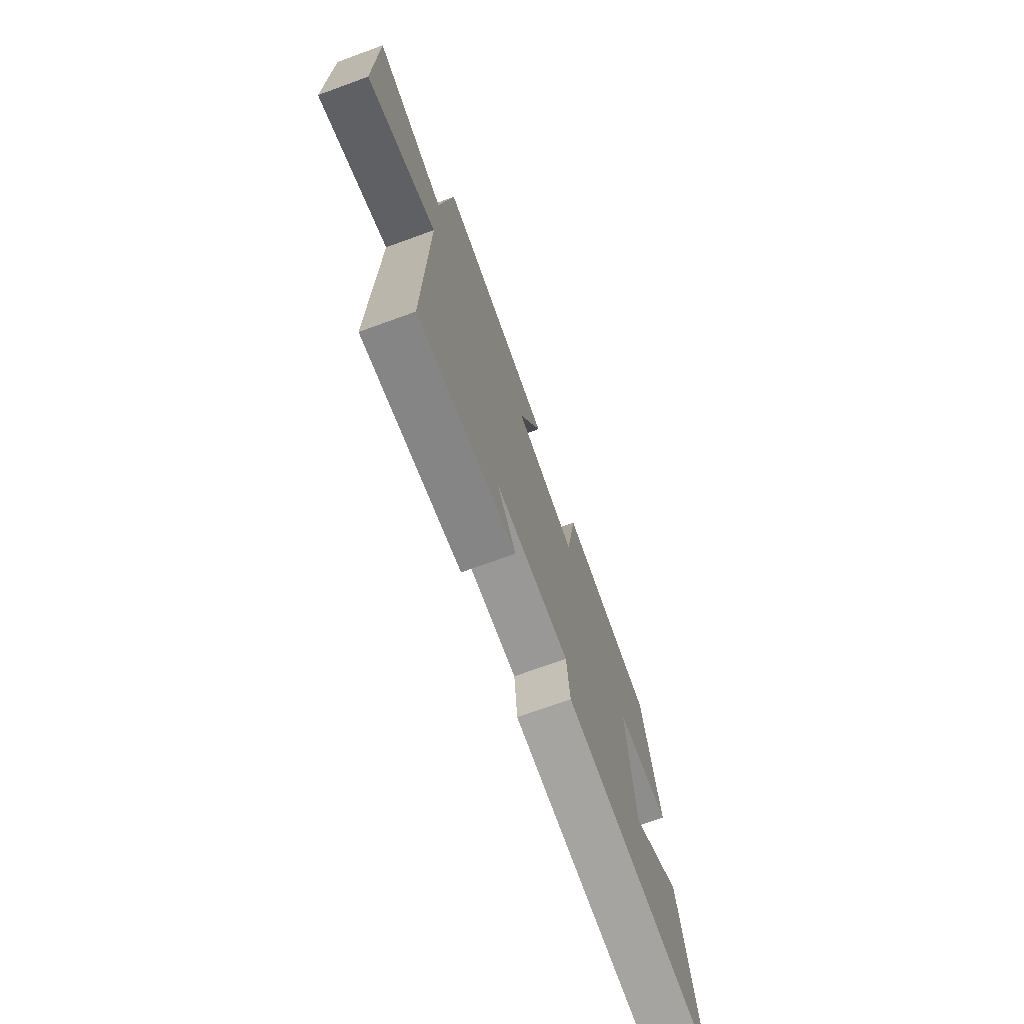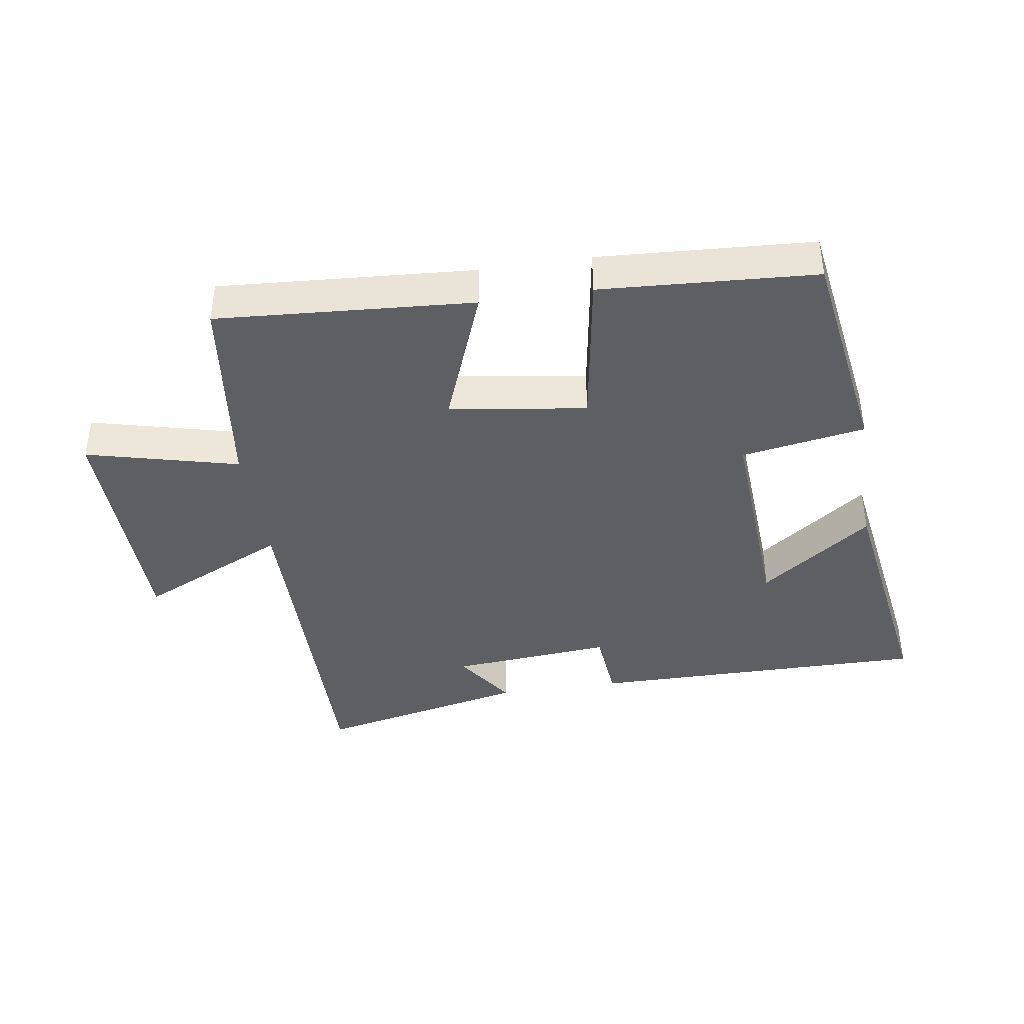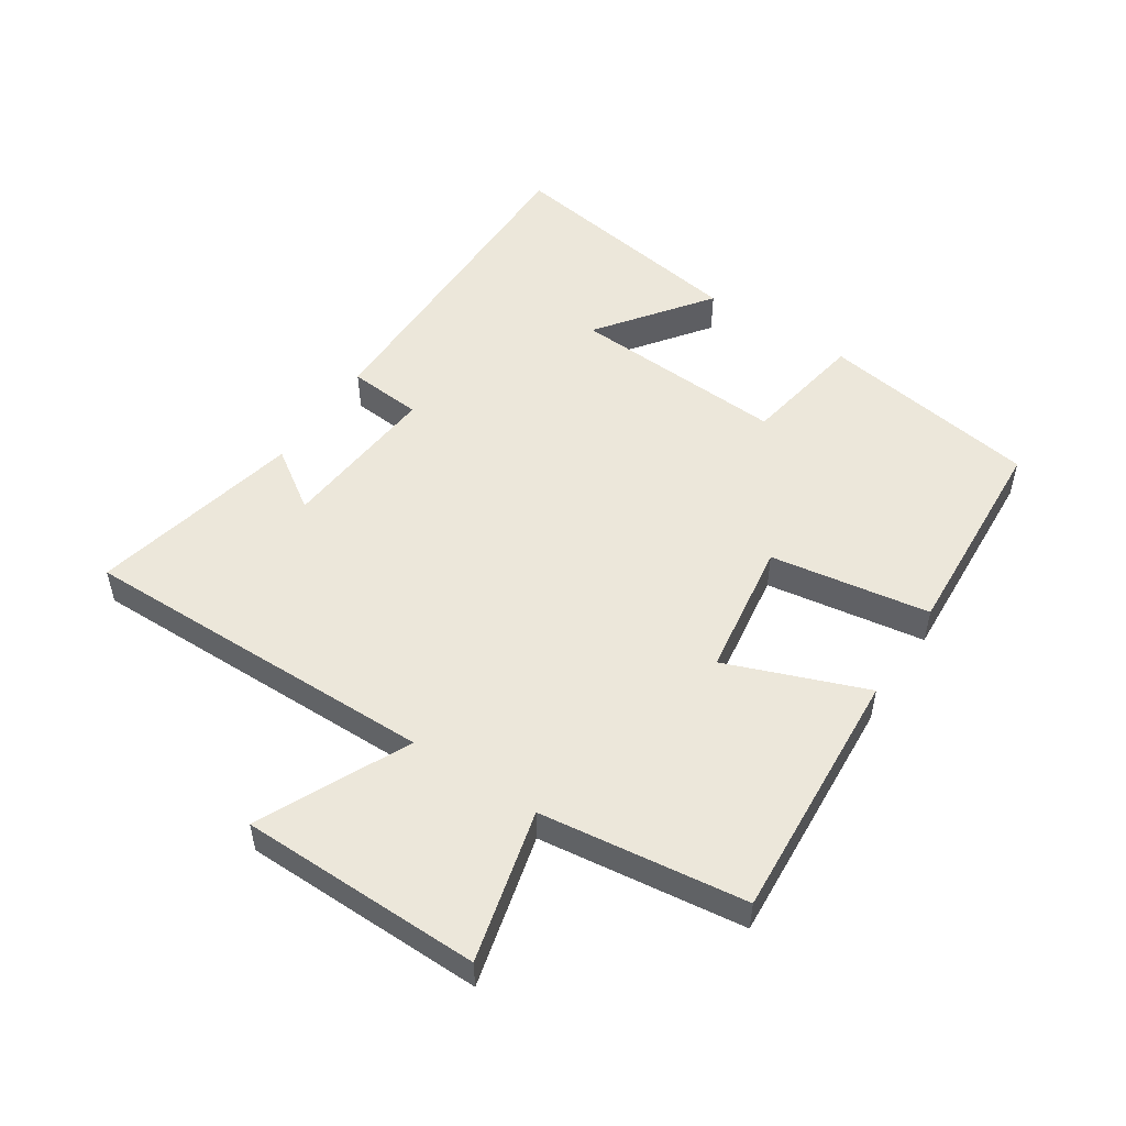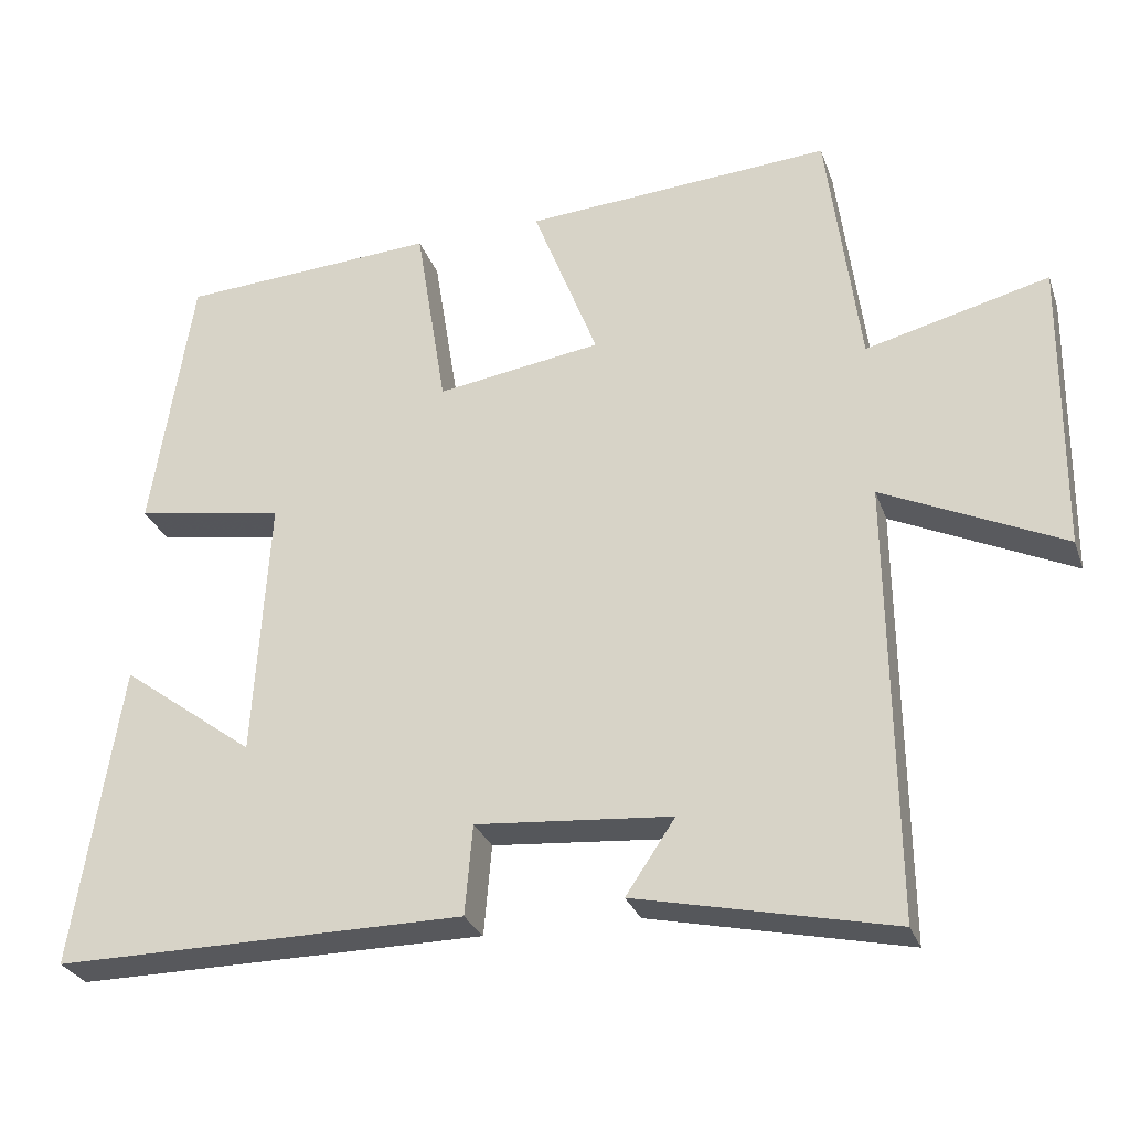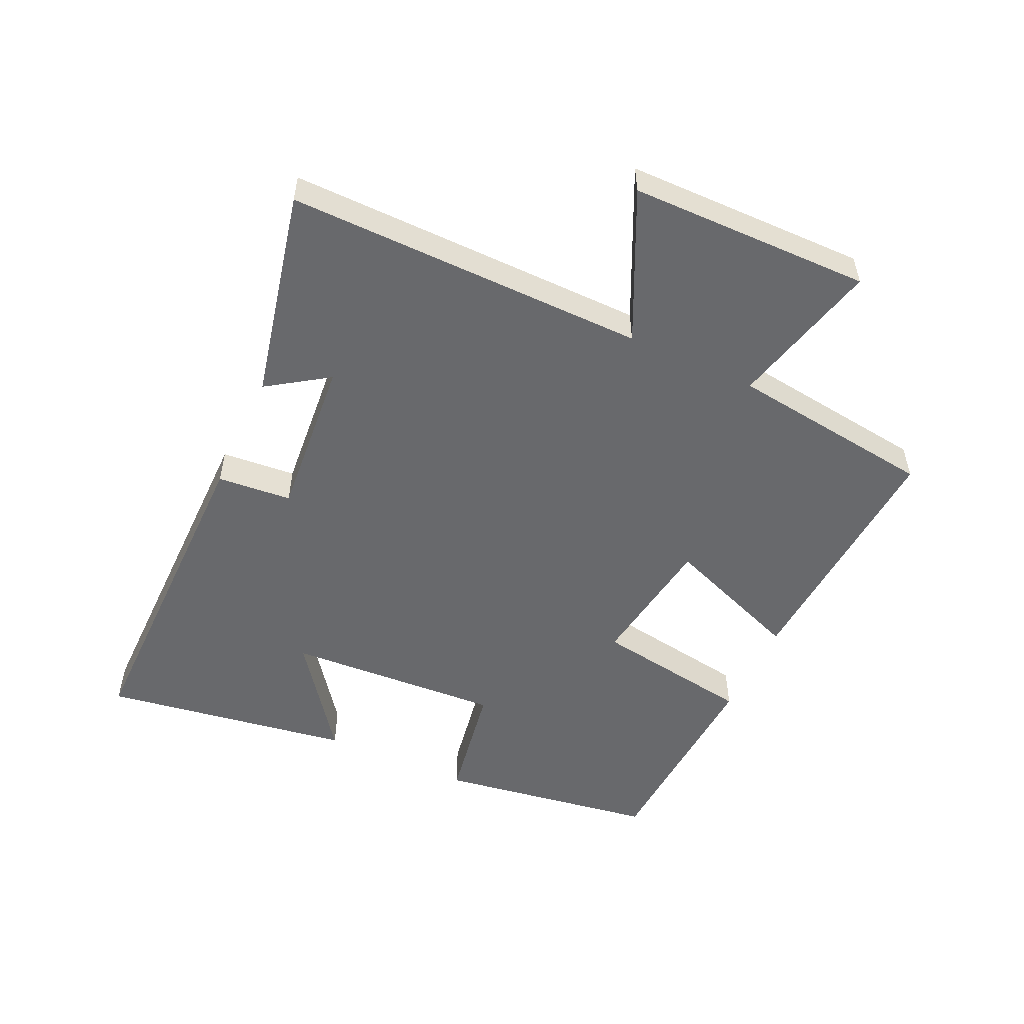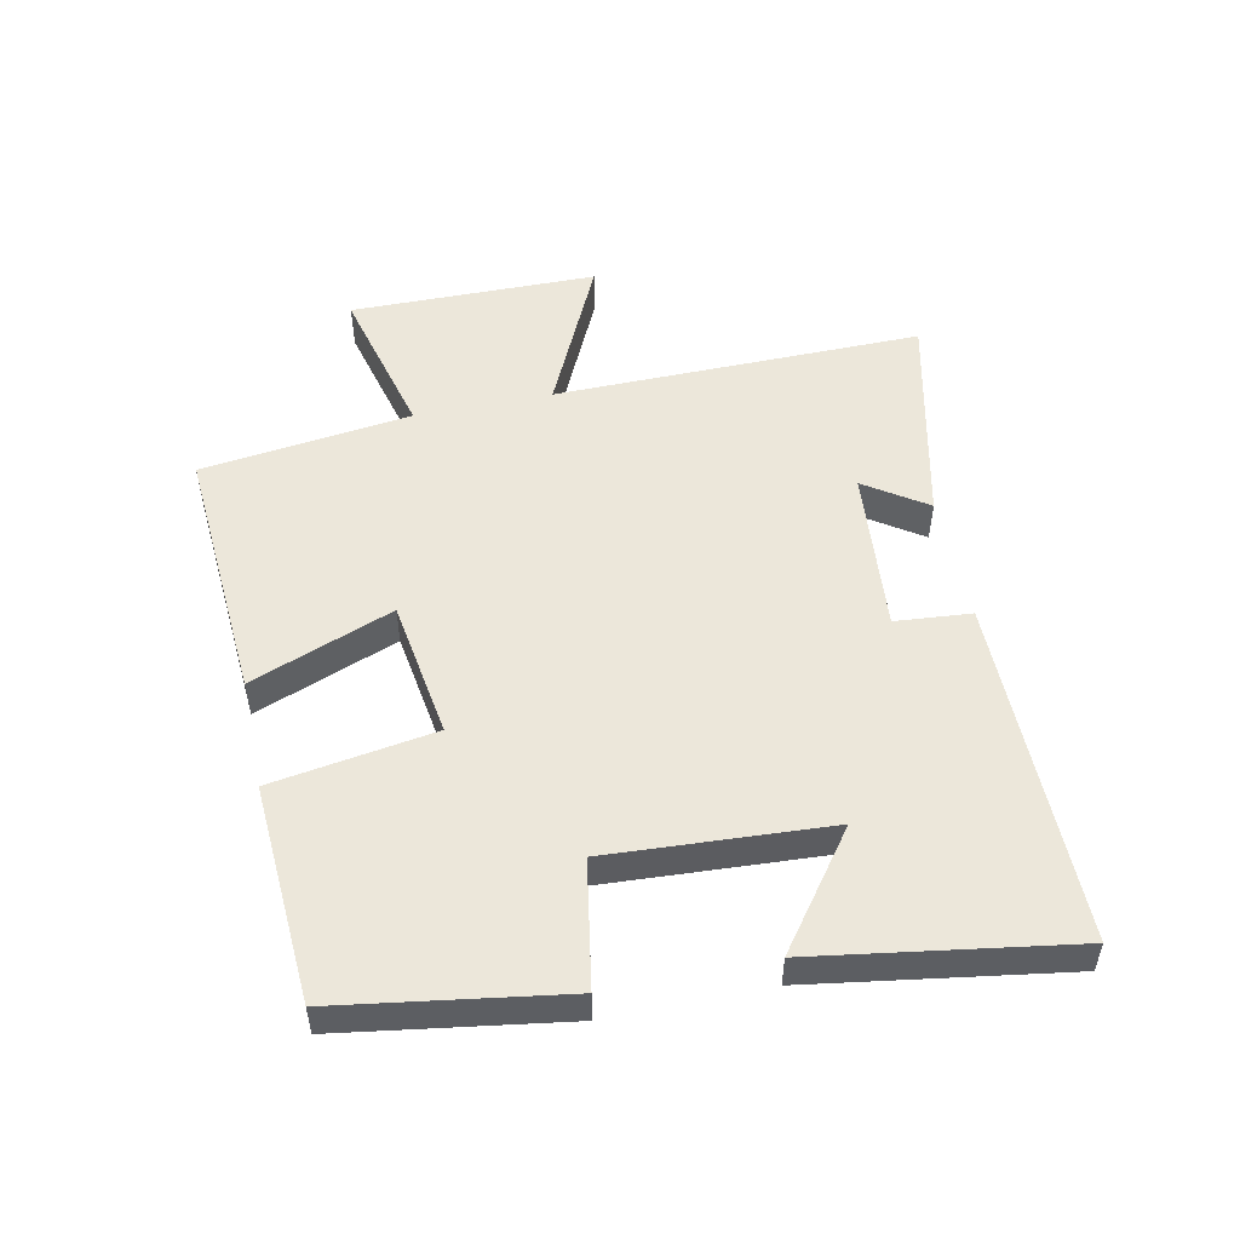
<metadata>
{"format":"obj","ext":"obj","renderer":"f3d","projection":"perspective","resolution":1024,"background":"white","views":[{"elev":-73.2,"azim":-70.1,"up":"+Z"},{"elev":-40.0,"azim":8.7,"up":"+Y"},{"elev":51.8,"azim":-56.6,"up":"+Y"},{"elev":-28.6,"azim":-162.4,"up":"+Z"},{"elev":-52.8,"azim":-114.8,"up":"+Y"},{"elev":51.9,"azim":78.2,"up":"+Y"}]}
</metadata>
<code>
v 0.561 0.07 -0.502
v 0.027 0.07 -0.5
v 0.017 0.07 -0.383
v -0.237 0.07 -0.405
v -0.173 0.07 -0.5
v -0.506 0.07 -0.574
v -0.5 0.07 -0.007
v -0.734 0.07 -0.117
v -0.738 0.07 0.263
v -0.5 0.07 0.203
v -0.458 0.07 0.527
v -0.058 0.07 0.5
v -0.142 0.07 0.281
v 0.072 0.07 0.249
v 0.112 0.07 0.5
v 0.447 0.07 0.48
v 0.5 0.07 0.135
v 0.306 0.07 0.102
v 0.326 0.07 -0.238
v 0.5 0.07 -0.109
v 0.561 0 -0.502
v 0.027 0 -0.5
v 0.017 0 -0.383
v -0.237 0 -0.405
v -0.173 0 -0.5
v -0.506 0 -0.574
v -0.5 0 -0.007
v -0.734 0 -0.117
v -0.738 0 0.263
v -0.5 0 0.203
v -0.458 0 0.527
v -0.058 0 0.5
v -0.142 0 0.281
v 0.072 0 0.249
v 0.112 0 0.5
v 0.447 0 0.48
v 0.5 0 0.135
v 0.306 0 0.102
v 0.326 0 -0.238
v 0.5 0 -0.109
f 19 20 1 2
f 18 19 2 3
f 15 16 17 18
f 14 15 18 3
f 13 14 3 4
f 10 11 12 13
f 10 13 4
f 7 8 9 10
f 7 10 4
f 6 7 4
f 4 5 6
f 22 21 40 39
f 23 22 39 38
f 38 37 36 35
f 23 38 35 34
f 24 23 34 33
f 33 32 31 30
f 24 33 30
f 30 29 28 27
f 24 30 27
f 24 27 26
f 26 25 24
f 1 21 22 2
f 2 22 23 3
f 3 23 24 4
f 4 24 25 5
f 5 25 26 6
f 6 26 27 7
f 7 27 28 8
f 8 28 29 9
f 9 29 30 10
f 10 30 31 11
f 11 31 32 12
f 12 32 33 13
f 13 33 34 14
f 14 34 35 15
f 15 35 36 16
f 16 36 37 17
f 17 37 38 18
f 18 38 39 19
f 19 39 40 20
f 20 40 21 1

</code>
